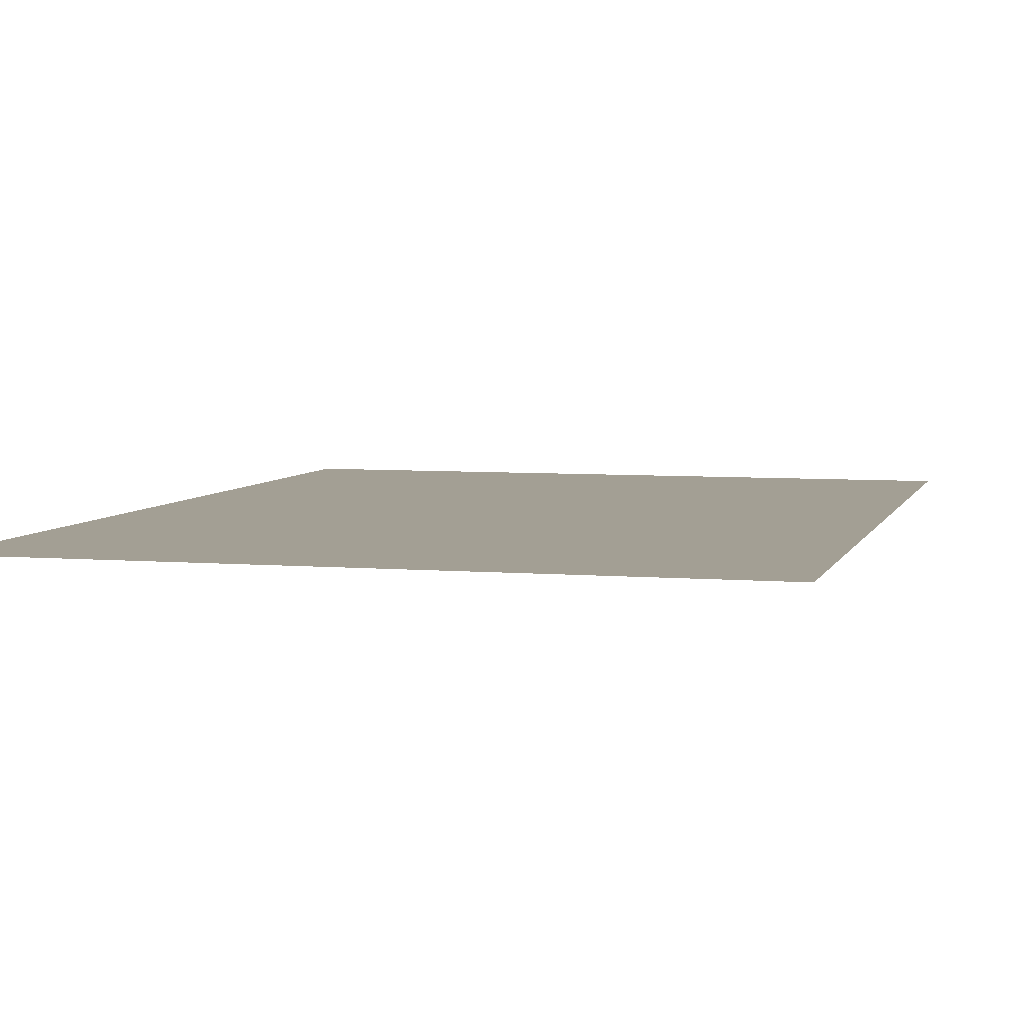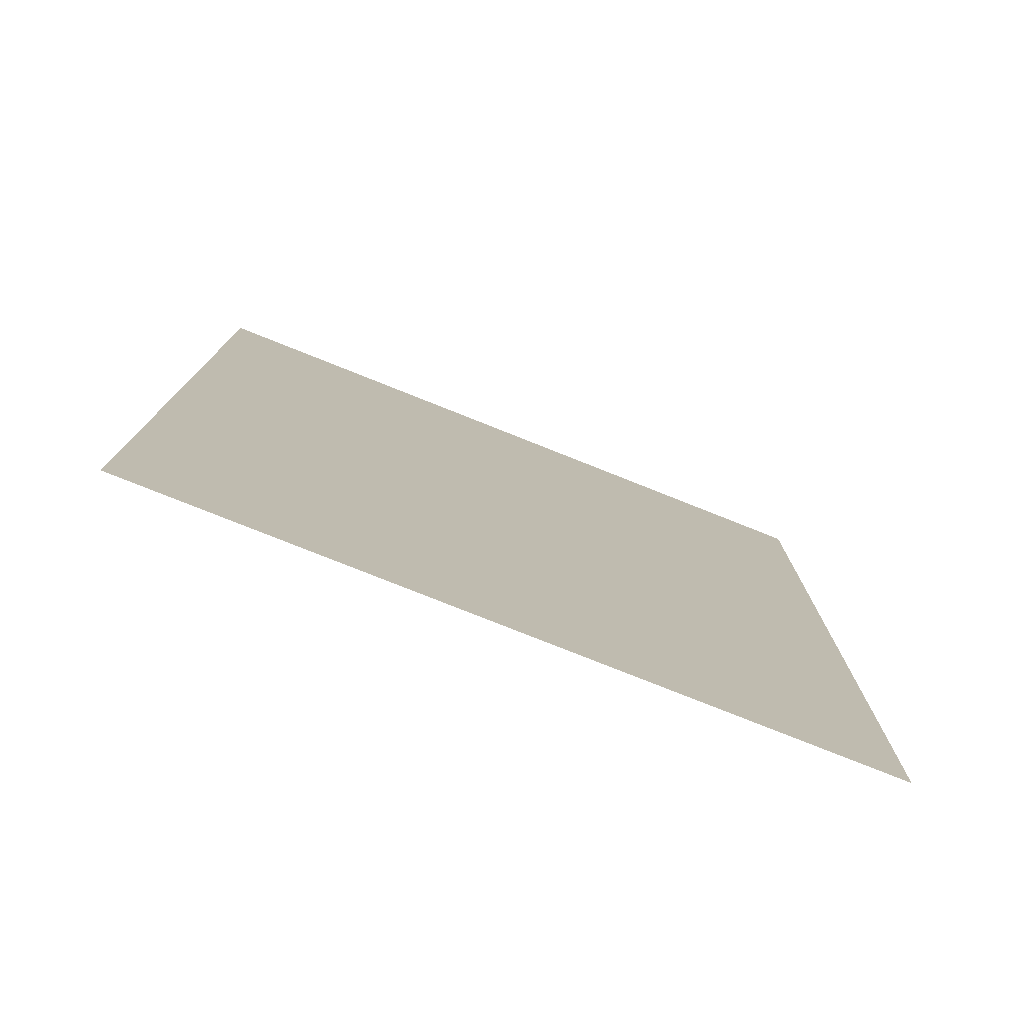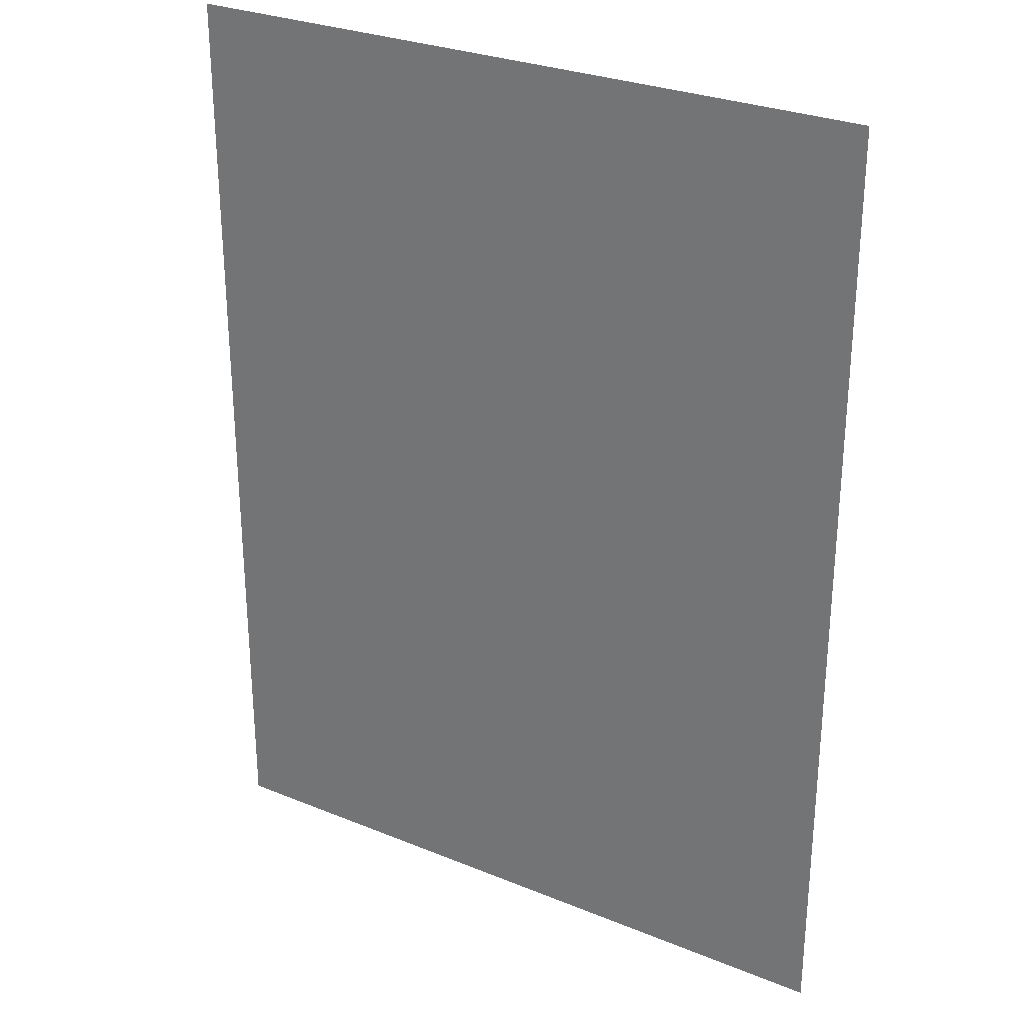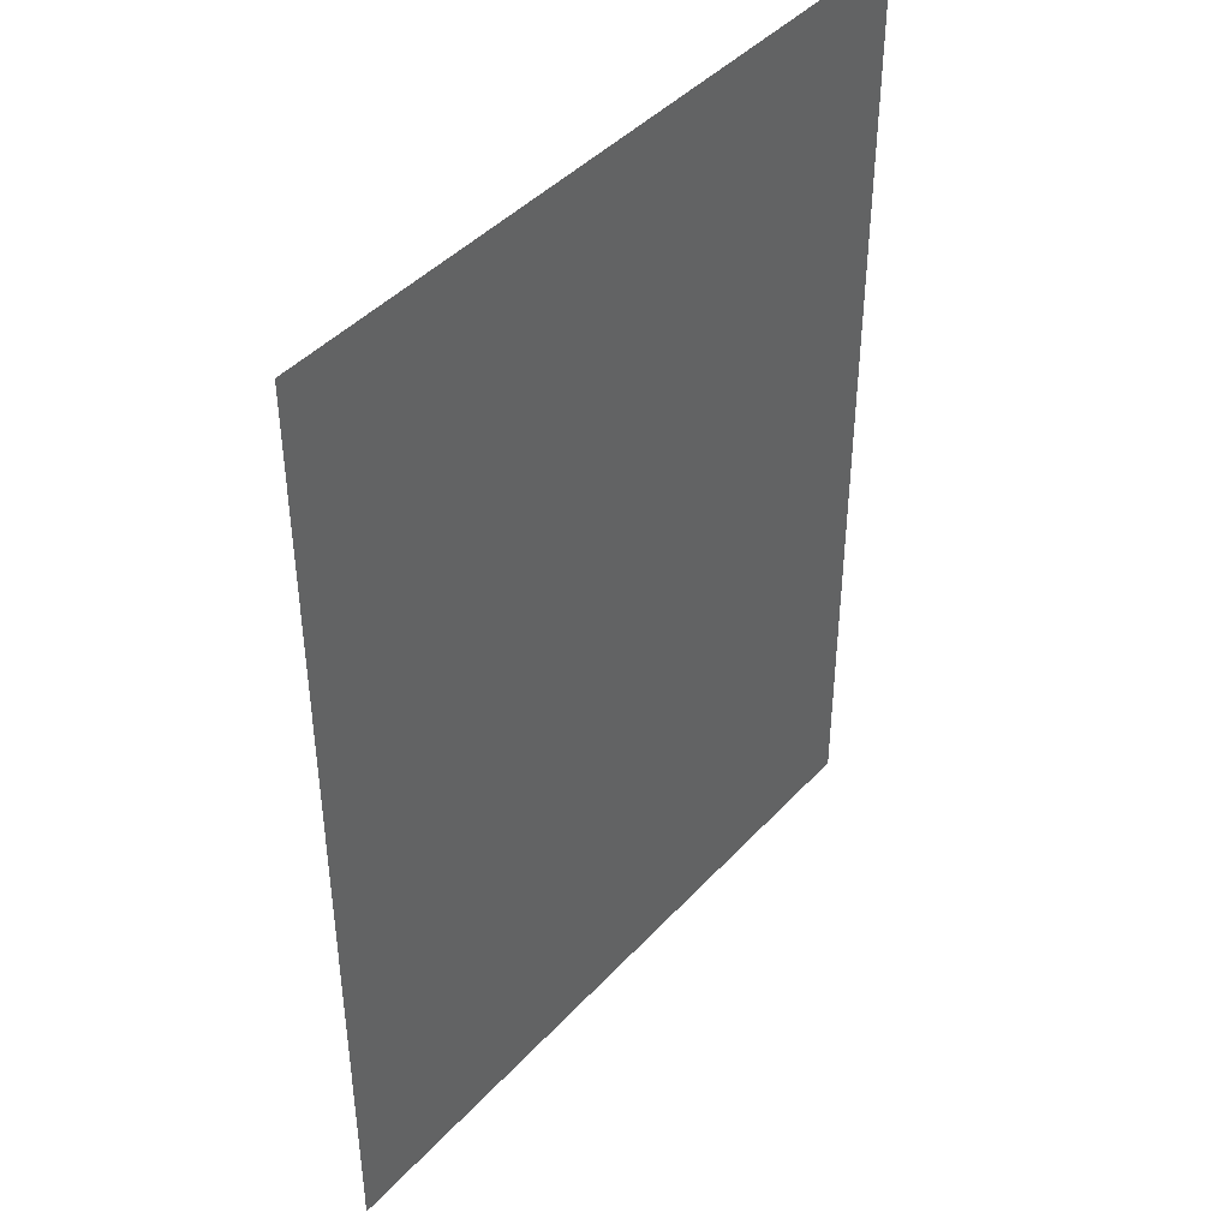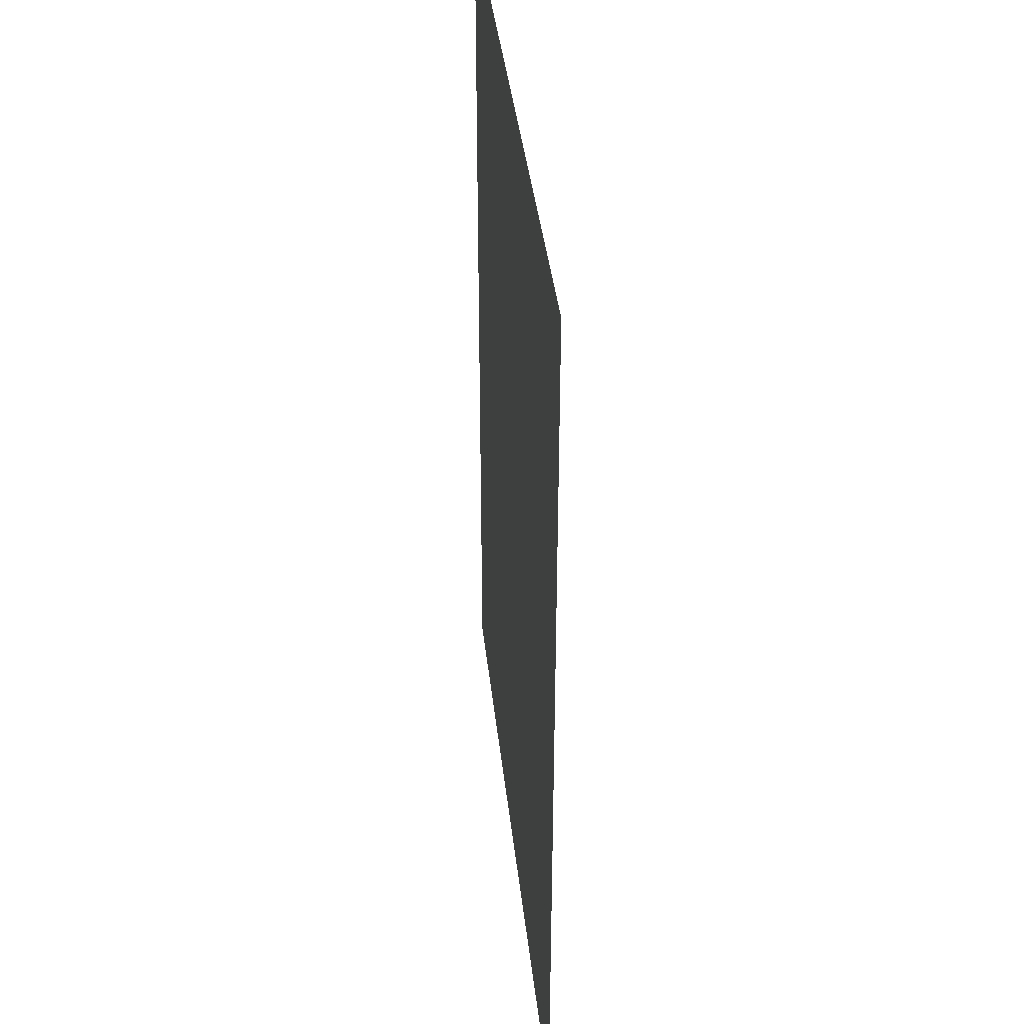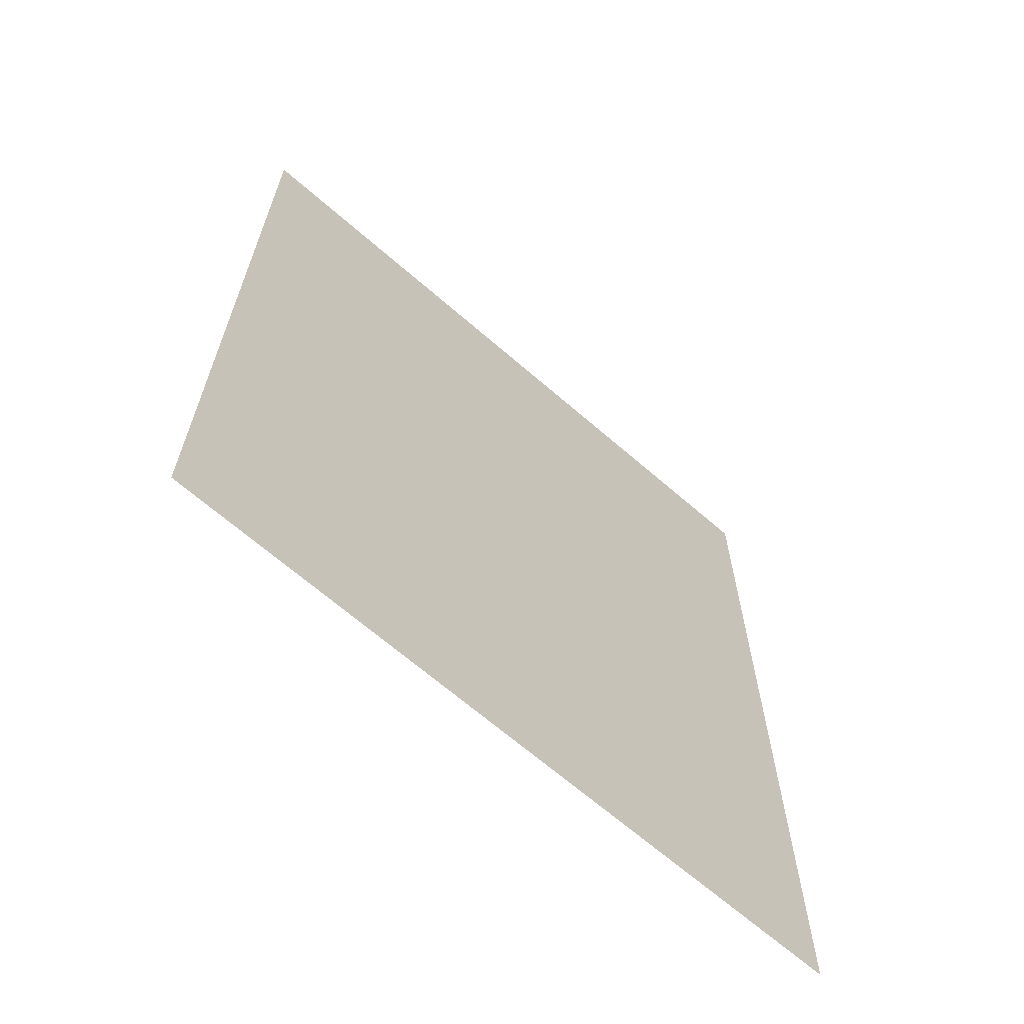
<metadata>
{"format":"obj","ext":"obj","renderer":"f3d","projection":"perspective","resolution":1024,"background":"white","views":[{"elev":5.4,"azim":14.9,"up":"+Z"},{"elev":-78.4,"azim":158.3,"up":"+Y"},{"elev":28.6,"azim":-148.5,"up":"+Y"},{"elev":43.3,"azim":128.8,"up":"+Y"},{"elev":38.7,"azim":-96.1,"up":"+Y"},{"elev":-66.7,"azim":-41.1,"up":"+Y"}]}
</metadata>
<code>
v 0 -1 0
v -1 -1 0
v -1 0 0
v 0 0 0
v -1 -1 0
v -2 -1 0
v -2 0 0
v -1 0 0
v -2 -1 0
v -3 -1 0
v -3 0 0
v -2 0 0
v -3 -1 0
v -4 -1 0
v -4 0 0
v -3 0 0
v -4 -1 0
v -5 -1 0
v -5 0 0
v -4 0 0
v -5 -1 0
v -6 -1 0
v -6 0 0
v -5 0 0
v -6 -1 0
v -7 -1 0
v -7 0 0
v -6 0 0
v -7 -1 0
v -8 -1 0
v -8 0 0
v -7 0 0
v -8 -1 0
v -9 -1 0
v -9 0 0
v -8 0 0
v 0 -2 0
v -1 -2 0
v -1 -1 0
v 0 -1 0
v -1 -2 0
v -2 -2 0
v -2 -1 0
v -1 -1 0
v -2 -2 0
v -3 -2 0
v -3 -1 0
v -2 -1 0
v -3 -2 0
v -4 -2 0
v -4 -1 0
v -3 -1 0
v -4 -2 0
v -5 -2 0
v -5 -1 0
v -4 -1 0
v -5 -2 0
v -6 -2 0
v -6 -1 0
v -5 -1 0
v -6 -2 0
v -7 -2 0
v -7 -1 0
v -6 -1 0
v -7 -2 0
v -8 -2 0
v -8 -1 0
v -7 -1 0
v -8 -2 0
v -9 -2 0
v -9 -1 0
v -8 -1 0
v 0 -3 0
v -1 -3 0
v -1 -2 0
v 0 -2 0
v -1 -3 0
v -2 -3 0
v -2 -2 0
v -1 -2 0
v -2 -3 0
v -3 -3 0
v -3 -2 0
v -2 -2 0
v -3 -3 0
v -4 -3 0
v -4 -2 0
v -3 -2 0
v -4 -3 0
v -5 -3 0
v -5 -2 0
v -4 -2 0
v -5 -3 0
v -6 -3 0
v -6 -2 0
v -5 -2 0
v -6 -3 0
v -7 -3 0
v -7 -2 0
v -6 -2 0
v -7 -3 0
v -8 -3 0
v -8 -2 0
v -7 -2 0
v -8 -3 0
v -9 -3 0
v -9 -2 0
v -8 -2 0
v 0 -4 0
v -1 -4 0
v -1 -3 0
v 0 -3 0
v -1 -4 0
v -2 -4 0
v -2 -3 0
v -1 -3 0
v -2 -4 0
v -3 -4 0
v -3 -3 0
v -2 -3 0
v -3 -4 0
v -4 -4 0
v -4 -3 0
v -3 -3 0
v -4 -4 0
v -5 -4 0
v -5 -3 0
v -4 -3 0
v -5 -4 0
v -6 -4 0
v -6 -3 0
v -5 -3 0
v -6 -4 0
v -7 -4 0
v -7 -3 0
v -6 -3 0
v -7 -4 0
v -8 -4 0
v -8 -3 0
v -7 -3 0
v -8 -4 0
v -9 -4 0
v -9 -3 0
v -8 -3 0
v 0 -5 0
v -1 -5 0
v -1 -4 0
v 0 -4 0
v -1 -5 0
v -2 -5 0
v -2 -4 0
v -1 -4 0
v -2 -5 0
v -3 -5 0
v -3 -4 0
v -2 -4 0
v -3 -5 0
v -4 -5 0
v -4 -4 0
v -3 -4 0
v -4 -5 0
v -5 -5 0
v -5 -4 0
v -4 -4 0
v -5 -5 0
v -6 -5 0
v -6 -4 0
v -5 -4 0
v -6 -5 0
v -7 -5 0
v -7 -4 0
v -6 -4 0
v -7 -5 0
v -8 -5 0
v -8 -4 0
v -7 -4 0
v -8 -5 0
v -9 -5 0
v -9 -4 0
v -8 -4 0
v 0 -6 0
v -1 -6 0
v -1 -5 0
v 0 -5 0
v -1 -6 0
v -2 -6 0
v -2 -5 0
v -1 -5 0
v -2 -6 0
v -3 -6 0
v -3 -5 0
v -2 -5 0
v -3 -6 0
v -4 -6 0
v -4 -5 0
v -3 -5 0
v -4 -6 0
v -5 -6 0
v -5 -5 0
v -4 -5 0
v -5 -6 0
v -6 -6 0
v -6 -5 0
v -5 -5 0
v -6 -6 0
v -7 -6 0
v -7 -5 0
v -6 -5 0
v -7 -6 0
v -8 -6 0
v -8 -5 0
v -7 -5 0
v -8 -6 0
v -9 -6 0
v -9 -5 0
v -8 -5 0
v 0 -7 0
v -1 -7 0
v -1 -6 0
v 0 -6 0
v -1 -7 0
v -2 -7 0
v -2 -6 0
v -1 -6 0
v -2 -7 0
v -3 -7 0
v -3 -6 0
v -2 -6 0
v -3 -7 0
v -4 -7 0
v -4 -6 0
v -3 -6 0
v -4 -7 0
v -5 -7 0
v -5 -6 0
v -4 -6 0
v -5 -7 0
v -6 -7 0
v -6 -6 0
v -5 -6 0
v -6 -7 0
v -7 -7 0
v -7 -6 0
v -6 -6 0
v -7 -7 0
v -8 -7 0
v -8 -6 0
v -7 -6 0
v -8 -7 0
v -9 -7 0
v -9 -6 0
v -8 -6 0
v 0 -8 0
v -1 -8 0
v -1 -7 0
v 0 -7 0
v -1 -8 0
v -2 -8 0
v -2 -7 0
v -1 -7 0
v -2 -8 0
v -3 -8 0
v -3 -7 0
v -2 -7 0
v -3 -8 0
v -4 -8 0
v -4 -7 0
v -3 -7 0
v -4 -8 0
v -5 -8 0
v -5 -7 0
v -4 -7 0
v -5 -8 0
v -6 -8 0
v -6 -7 0
v -5 -7 0
v -6 -8 0
v -7 -8 0
v -7 -7 0
v -6 -7 0
v -7 -8 0
v -8 -8 0
v -8 -7 0
v -7 -7 0
v -8 -8 0
v -9 -8 0
v -9 -7 0
v -8 -7 0
v 0 -9 0
v -1 -9 0
v -1 -8 0
v 0 -8 0
v -1 -9 0
v -2 -9 0
v -2 -8 0
v -1 -8 0
v -2 -9 0
v -3 -9 0
v -3 -8 0
v -2 -8 0
v -3 -9 0
v -4 -9 0
v -4 -8 0
v -3 -8 0
v -4 -9 0
v -5 -9 0
v -5 -8 0
v -4 -8 0
v -5 -9 0
v -6 -9 0
v -6 -8 0
v -5 -8 0
v -6 -9 0
v -7 -9 0
v -7 -8 0
v -6 -8 0
v -7 -9 0
v -8 -9 0
v -8 -8 0
v -7 -8 0
v -8 -9 0
v -9 -9 0
v -9 -8 0
v -8 -8 0
v 0 -10 0
v -1 -10 0
v -1 -9 0
v 0 -9 0
v -1 -10 0
v -2 -10 0
v -2 -9 0
v -1 -9 0
v -2 -10 0
v -3 -10 0
v -3 -9 0
v -2 -9 0
v -3 -10 0
v -4 -10 0
v -4 -9 0
v -3 -9 0
v -4 -10 0
v -5 -10 0
v -5 -9 0
v -4 -9 0
v -5 -10 0
v -6 -10 0
v -6 -9 0
v -5 -9 0
v -6 -10 0
v -7 -10 0
v -7 -9 0
v -6 -9 0
v -7 -10 0
v -8 -10 0
v -8 -9 0
v -7 -9 0
v -8 -10 0
v -9 -10 0
v -9 -9 0
v -8 -9 0
v 0 -11 0
v -1 -11 0
v -1 -10 0
v 0 -10 0
v -1 -11 0
v -2 -11 0
v -2 -10 0
v -1 -10 0
v -2 -11 0
v -3 -11 0
v -3 -10 0
v -2 -10 0
v -3 -11 0
v -4 -11 0
v -4 -10 0
v -3 -10 0
v -4 -11 0
v -5 -11 0
v -5 -10 0
v -4 -10 0
v -5 -11 0
v -6 -11 0
v -6 -10 0
v -5 -10 0
v -6 -11 0
v -7 -11 0
v -7 -10 0
v -6 -10 0
v -7 -11 0
v -8 -11 0
v -8 -10 0
v -7 -10 0
v -8 -11 0
v -9 -11 0
v -9 -10 0
v -8 -10 0
v 0 -12 0
v -1 -12 0
v -1 -11 0
v 0 -11 0
v -1 -12 0
v -2 -12 0
v -2 -11 0
v -1 -11 0
v -2 -12 0
v -3 -12 0
v -3 -11 0
v -2 -11 0
v -3 -12 0
v -4 -12 0
v -4 -11 0
v -3 -11 0
v -4 -12 0
v -5 -12 0
v -5 -11 0
v -4 -11 0
v -5 -12 0
v -6 -12 0
v -6 -11 0
v -5 -11 0
v -6 -12 0
v -7 -12 0
v -7 -11 0
v -6 -11 0
v -7 -12 0
v -8 -12 0
v -8 -11 0
v -7 -11 0
v -8 -12 0
v -9 -12 0
v -9 -11 0
v -8 -11 0
g dungeonFinal_mesh_0012
f 1 2 3 4
f 5 6 7 8
f 9 10 11 12
f 13 14 15 16
f 17 18 19 20
f 21 22 23 24
f 25 26 27 28
f 29 30 31 32
f 33 34 35 36
f 37 38 39 40
f 41 42 43 44
f 45 46 47 48
f 49 50 51 52
f 53 54 55 56
f 57 58 59 60
f 61 62 63 64
f 65 66 67 68
f 69 70 71 72
f 73 74 75 76
f 77 78 79 80
f 81 82 83 84
f 85 86 87 88
f 89 90 91 92
f 93 94 95 96
f 97 98 99 100
f 101 102 103 104
f 105 106 107 108
f 109 110 111 112
f 113 114 115 116
f 117 118 119 120
f 121 122 123 124
f 125 126 127 128
f 129 130 131 132
f 133 134 135 136
f 137 138 139 140
f 141 142 143 144
f 145 146 147 148
f 149 150 151 152
f 153 154 155 156
f 157 158 159 160
f 161 162 163 164
f 165 166 167 168
f 169 170 171 172
f 173 174 175 176
f 177 178 179 180
f 181 182 183 184
f 185 186 187 188
f 189 190 191 192
f 193 194 195 196
f 197 198 199 200
f 201 202 203 204
f 205 206 207 208
f 209 210 211 212
f 213 214 215 216
f 217 218 219 220
f 221 222 223 224
f 225 226 227 228
f 229 230 231 232
f 233 234 235 236
f 237 238 239 240
f 241 242 243 244
f 245 246 247 248
f 249 250 251 252
f 253 254 255 256
f 257 258 259 260
f 261 262 263 264
f 265 266 267 268
f 269 270 271 272
f 273 274 275 276
f 277 278 279 280
f 281 282 283 284
f 285 286 287 288
f 289 290 291 292
f 293 294 295 296
f 297 298 299 300
f 301 302 303 304
f 305 306 307 308
f 309 310 311 312
f 313 314 315 316
f 317 318 319 320
f 321 322 323 324
f 325 326 327 328
f 329 330 331 332
f 333 334 335 336
f 337 338 339 340
f 341 342 343 344
f 345 346 347 348
f 349 350 351 352
f 353 354 355 356
f 357 358 359 360
f 361 362 363 364
f 365 366 367 368
f 369 370 371 372
f 373 374 375 376
f 377 378 379 380
f 381 382 383 384
f 385 386 387 388
f 389 390 391 392
f 393 394 395 396
f 397 398 399 400
f 401 402 403 404
f 405 406 407 408
f 409 410 411 412
f 413 414 415 416
f 417 418 419 420
f 421 422 423 424
f 425 426 427 428
f 429 430 431 432

</code>
